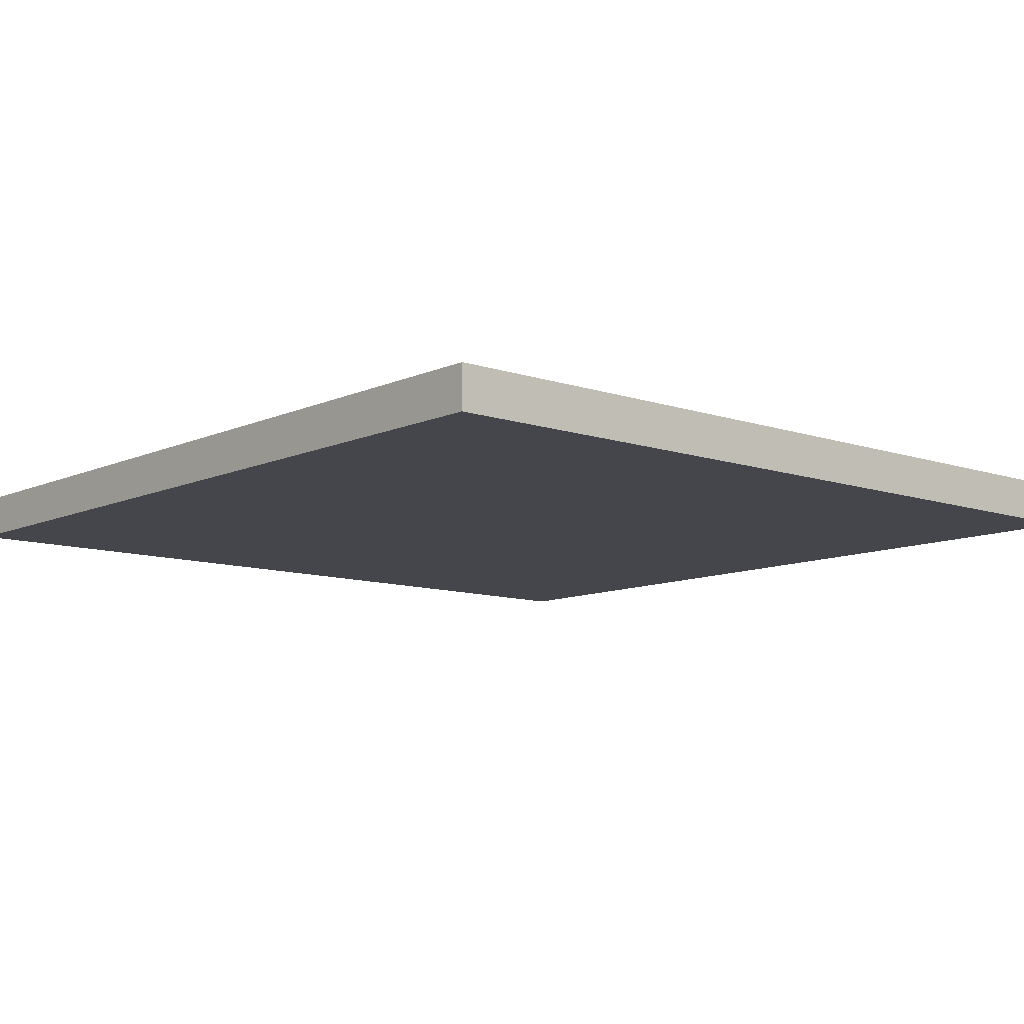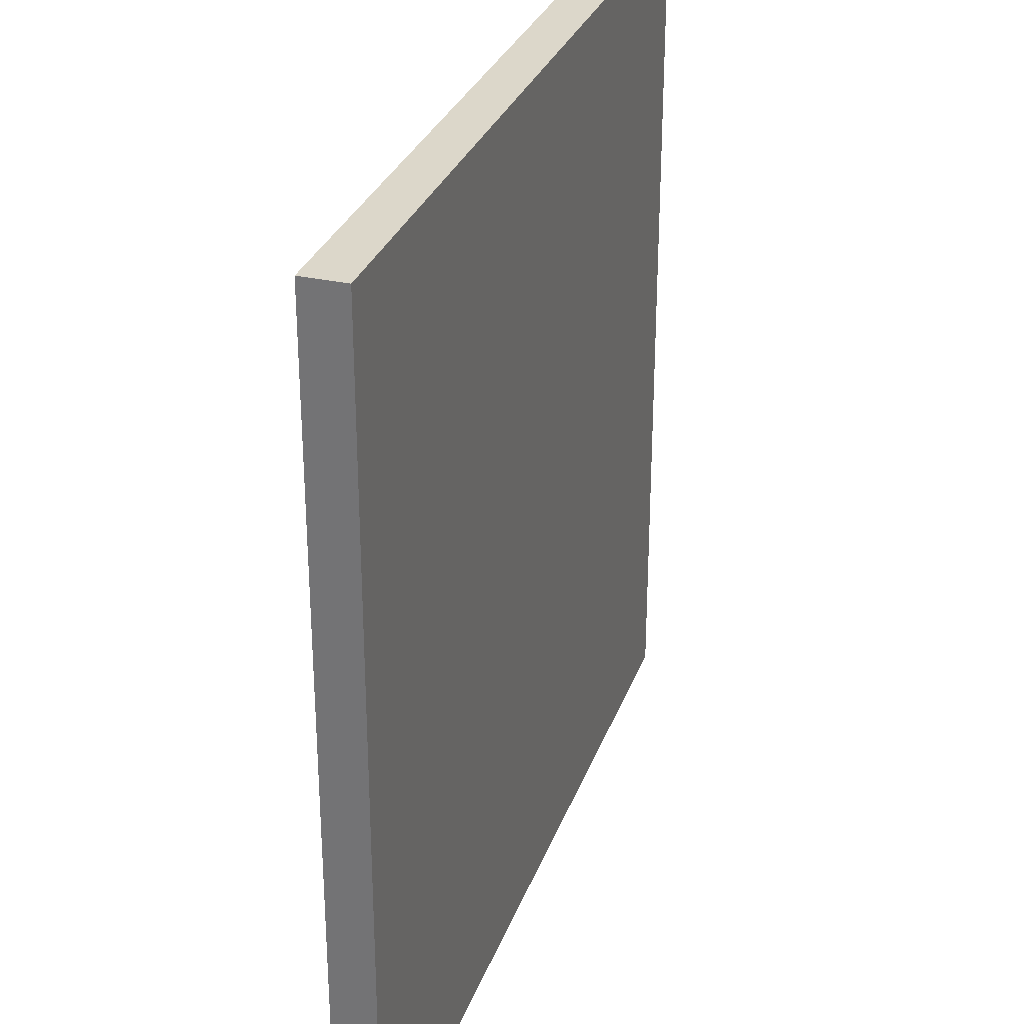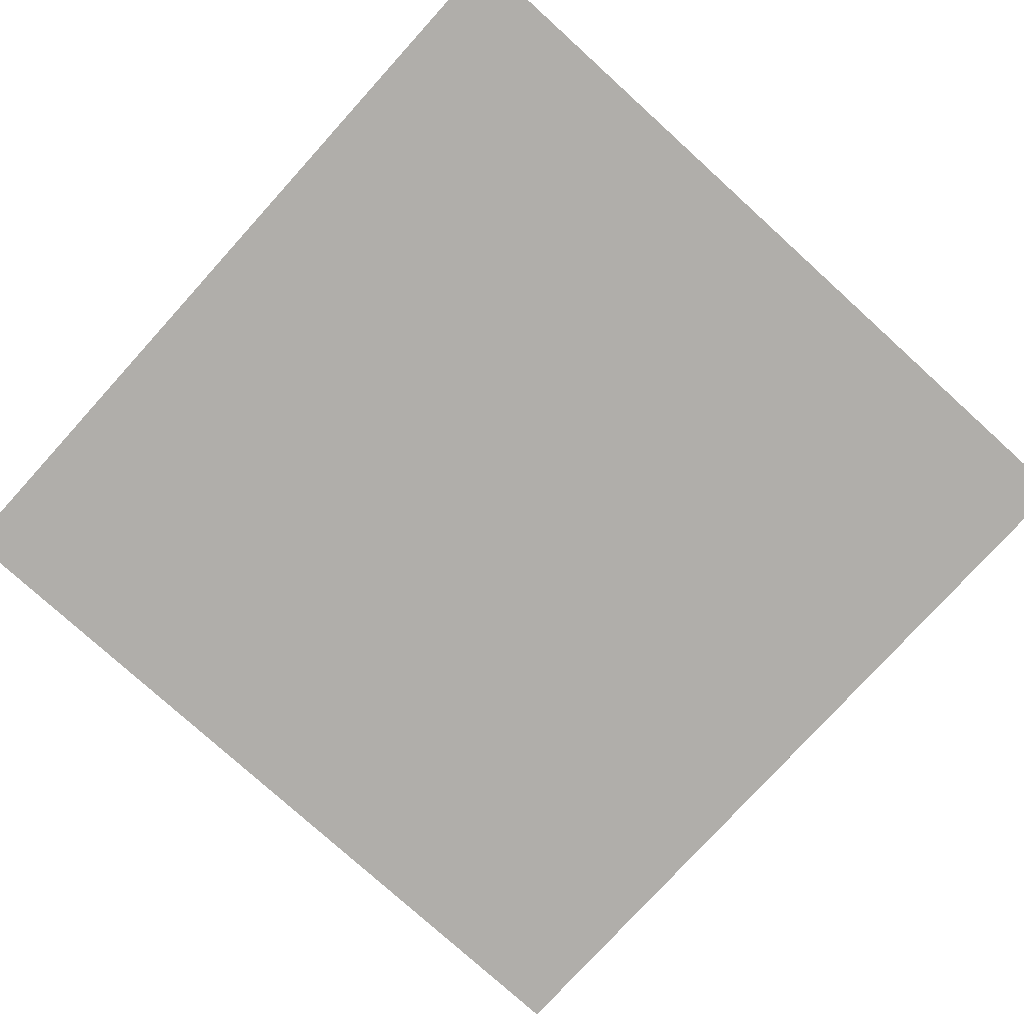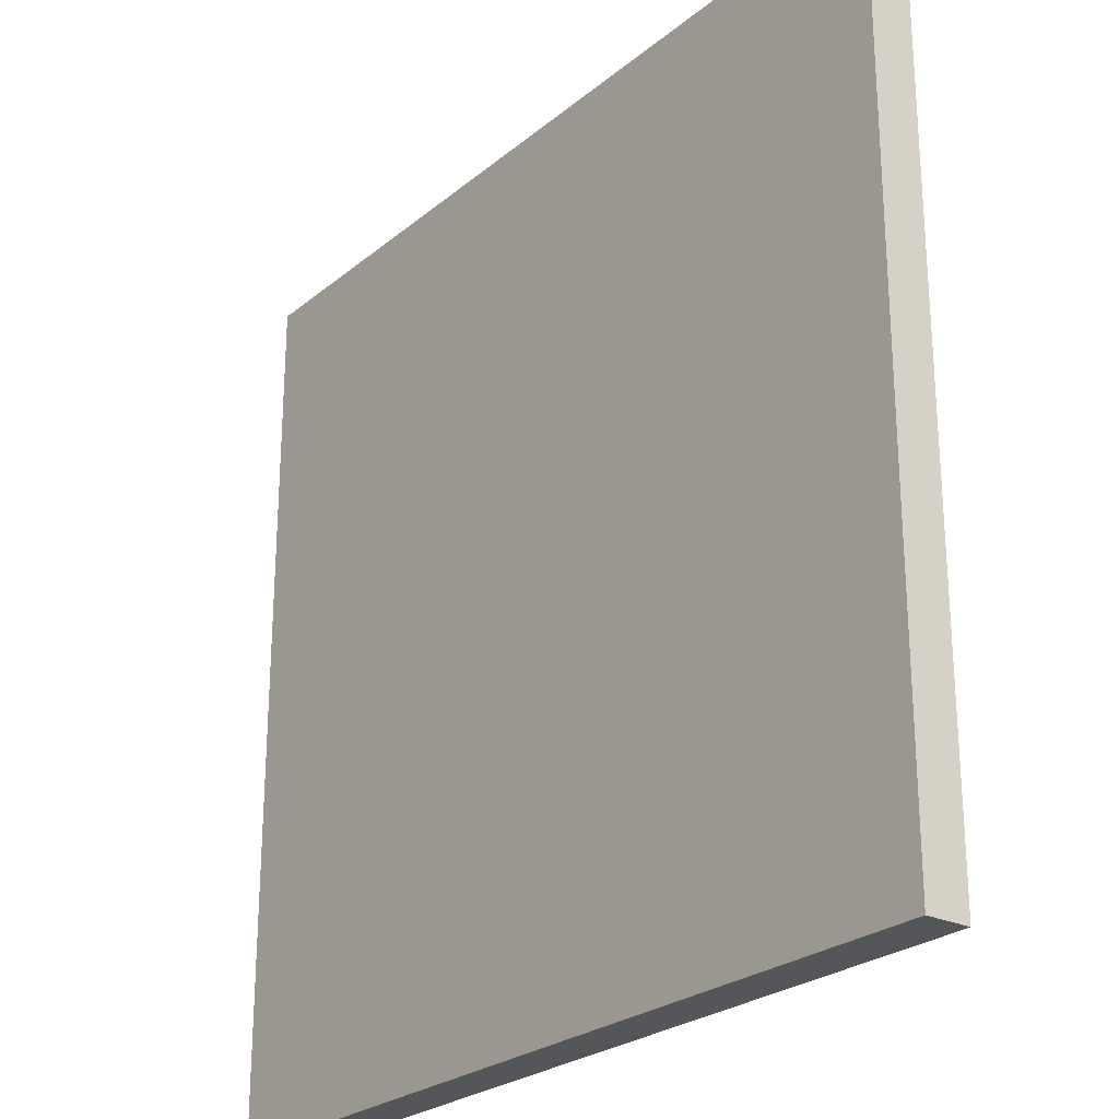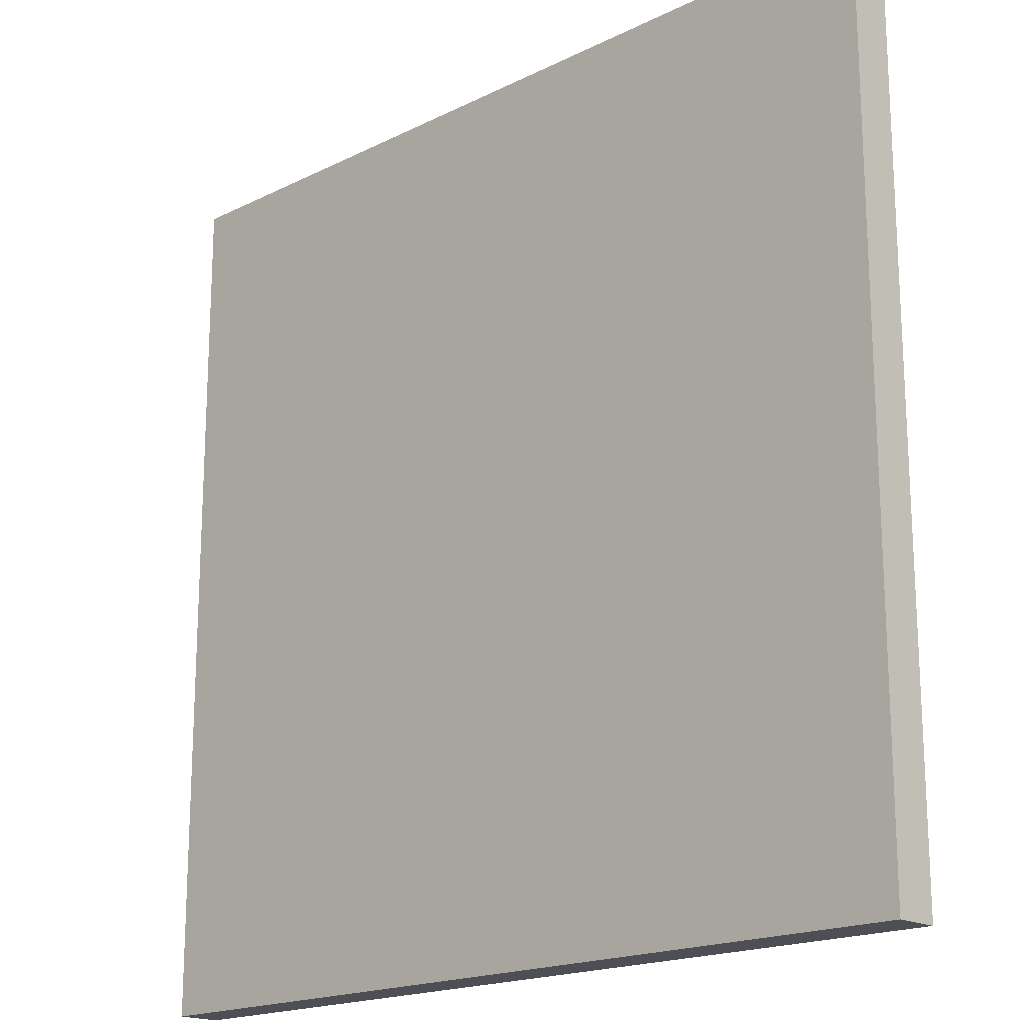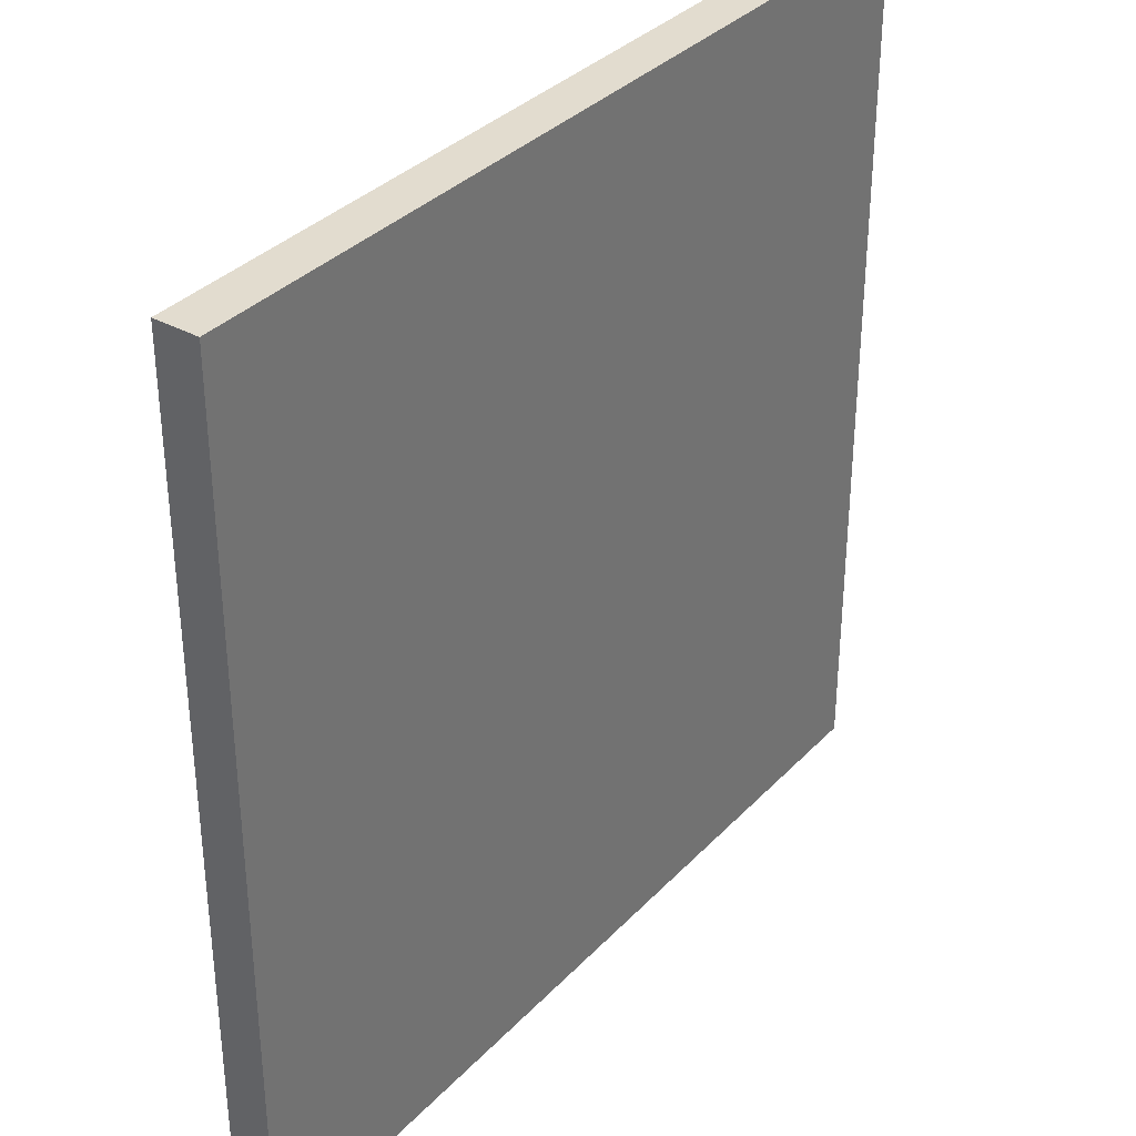
<metadata>
{"format":"obj","ext":"obj","renderer":"f3d","projection":"perspective","resolution":1024,"background":"white","views":[{"elev":-10.1,"azim":139.0,"up":"+Y"},{"elev":30.4,"azim":108.1,"up":"+Z"},{"elev":-77.7,"azim":137.8,"up":"+Y"},{"elev":-25.2,"azim":-127.6,"up":"+Z"},{"elev":-18.3,"azim":-136.2,"up":"+Z"},{"elev":34.7,"azim":126.5,"up":"+Z"}]}
</metadata>
<code>
o Highlight_Cube.002
v 0.375 0.06875 -0.375
v -0.375 0.06875 -0.375
v -0.375 0.06875 0.375
v 0.375 0.06875 0.375
v 0.375 0.03125 0.375
v -0.375 0.03125 0.375
v -0.375 0.03125 -0.375
v 0.375 0.03125 -0.375
f 1 2 3 4
f 5 4 3 6
f 6 3 2 7
f 7 8 5 6
f 8 1 4 5
f 7 2 1 8

</code>
